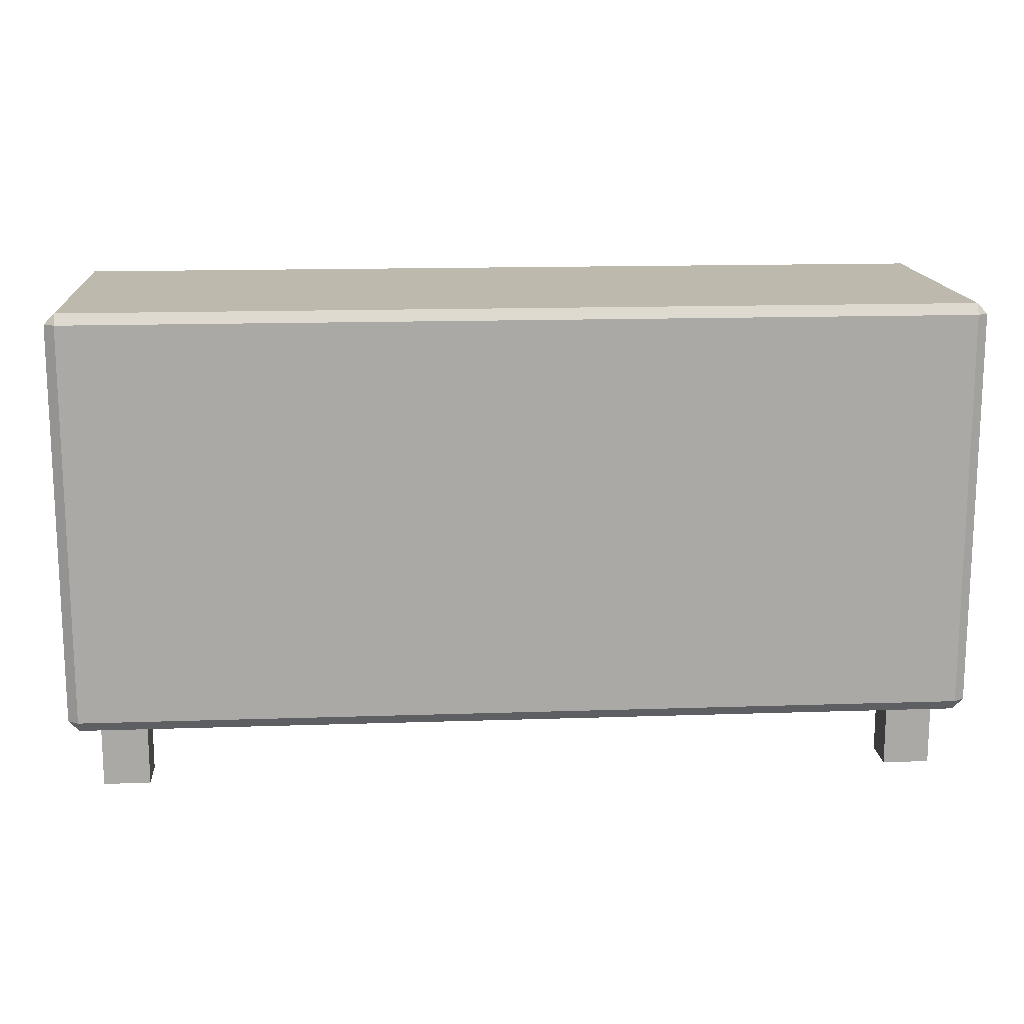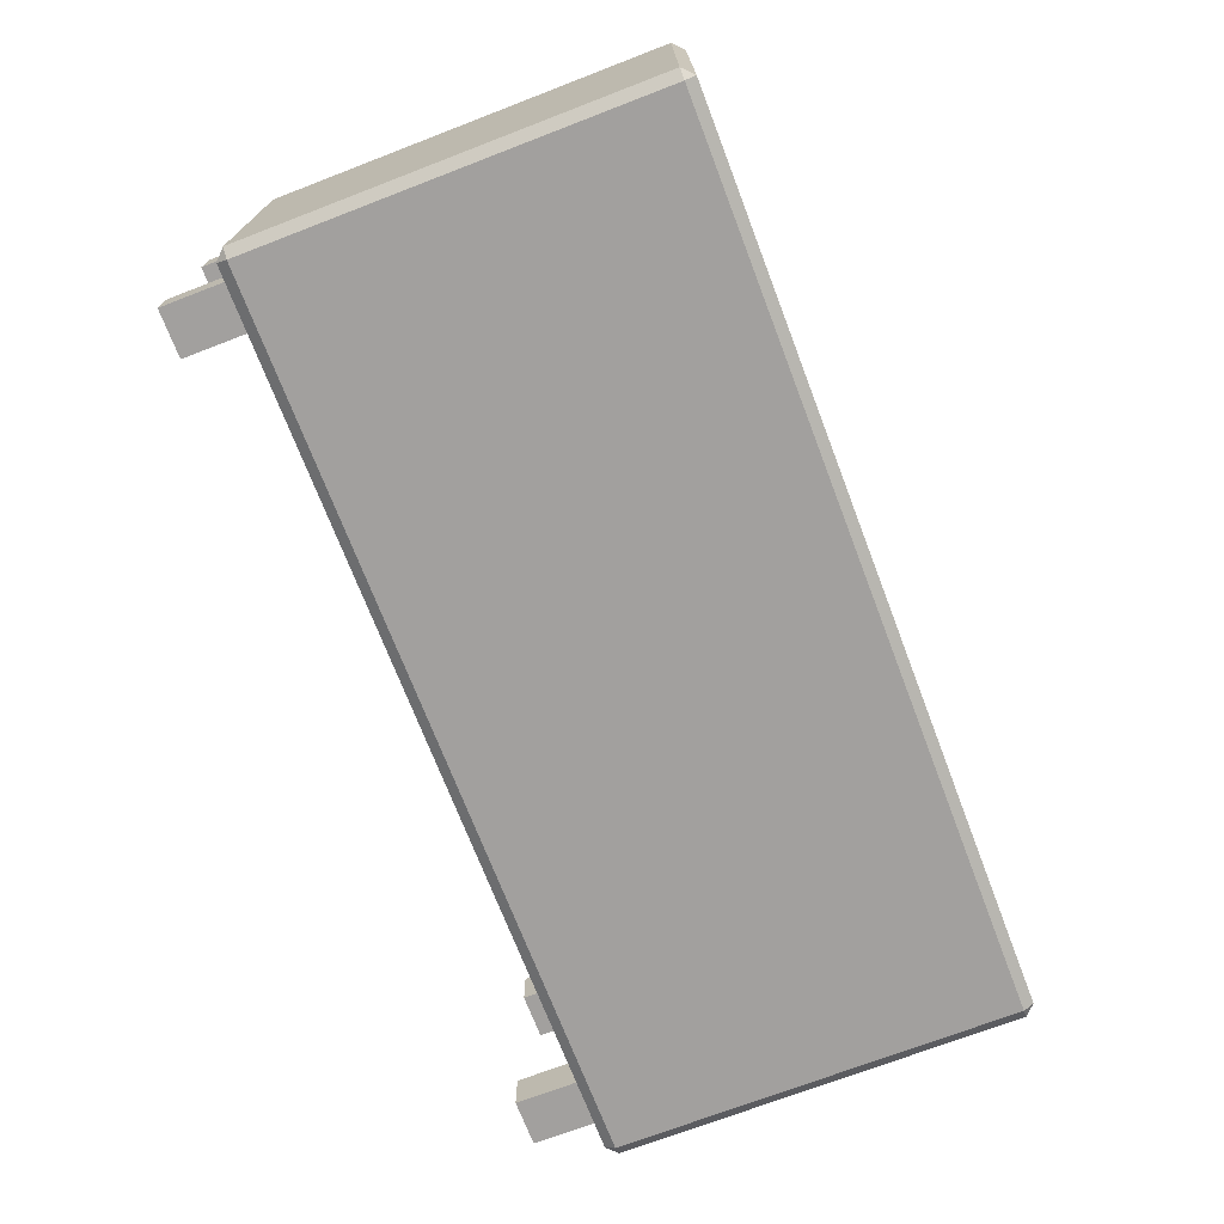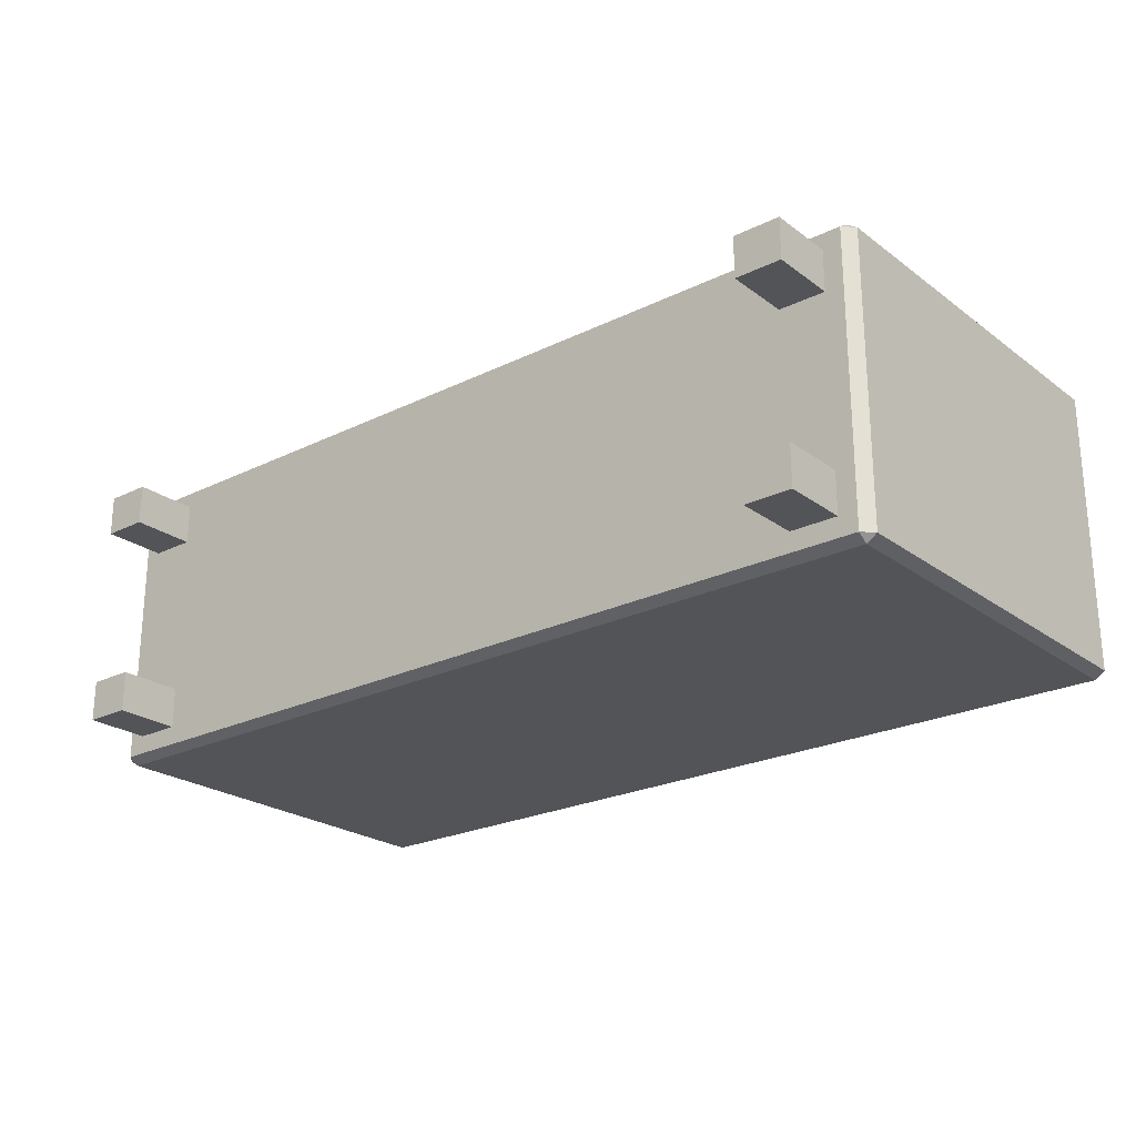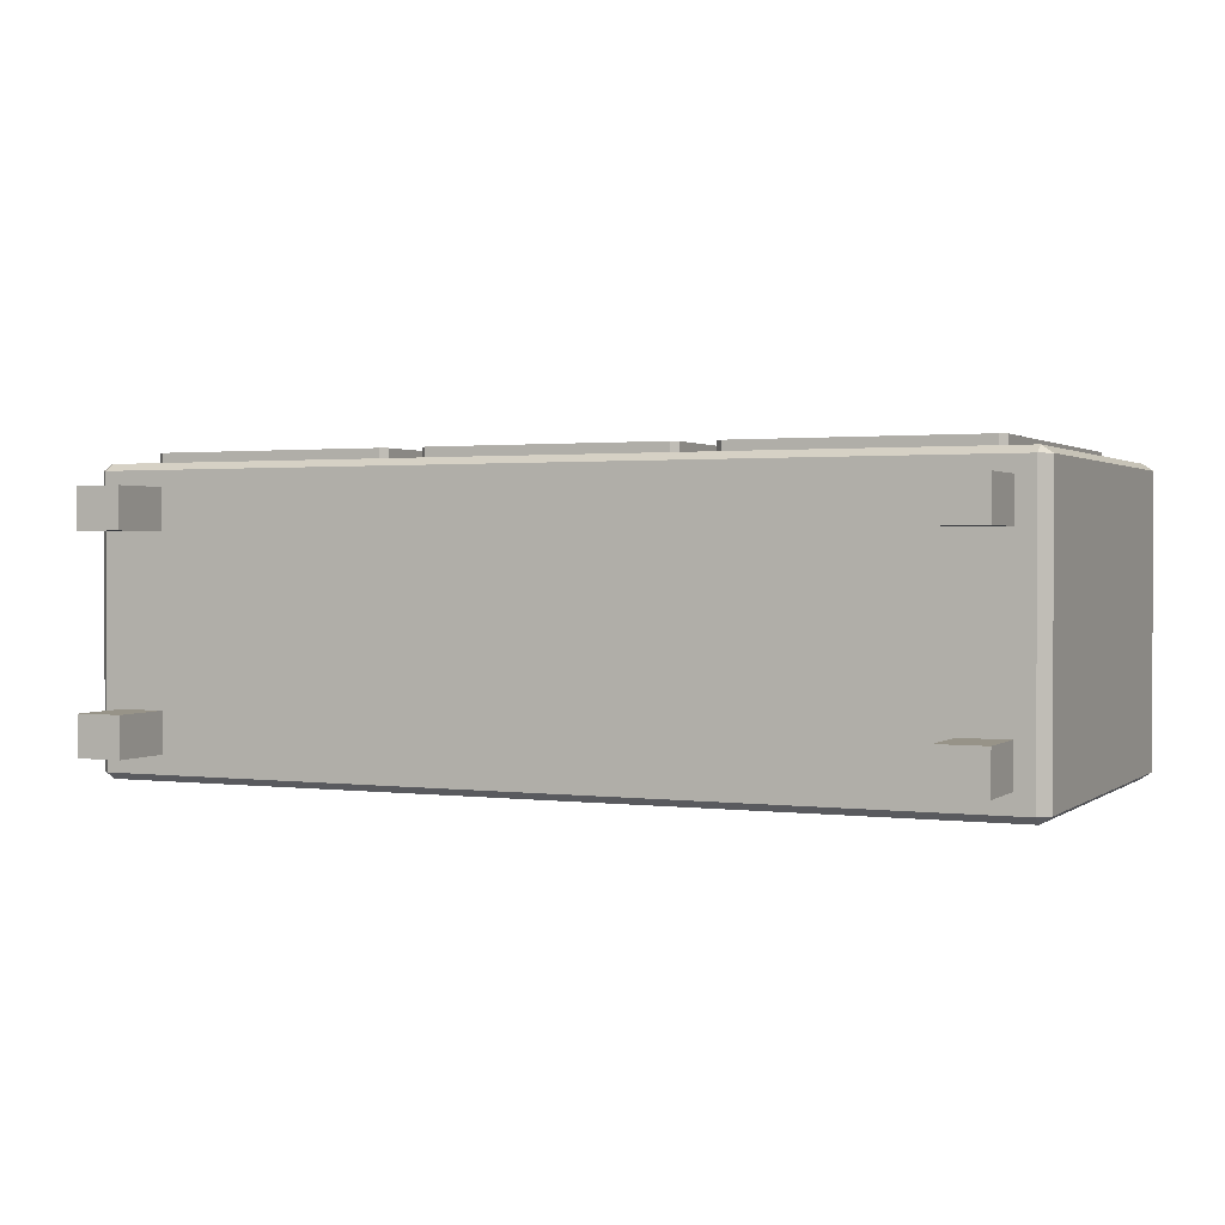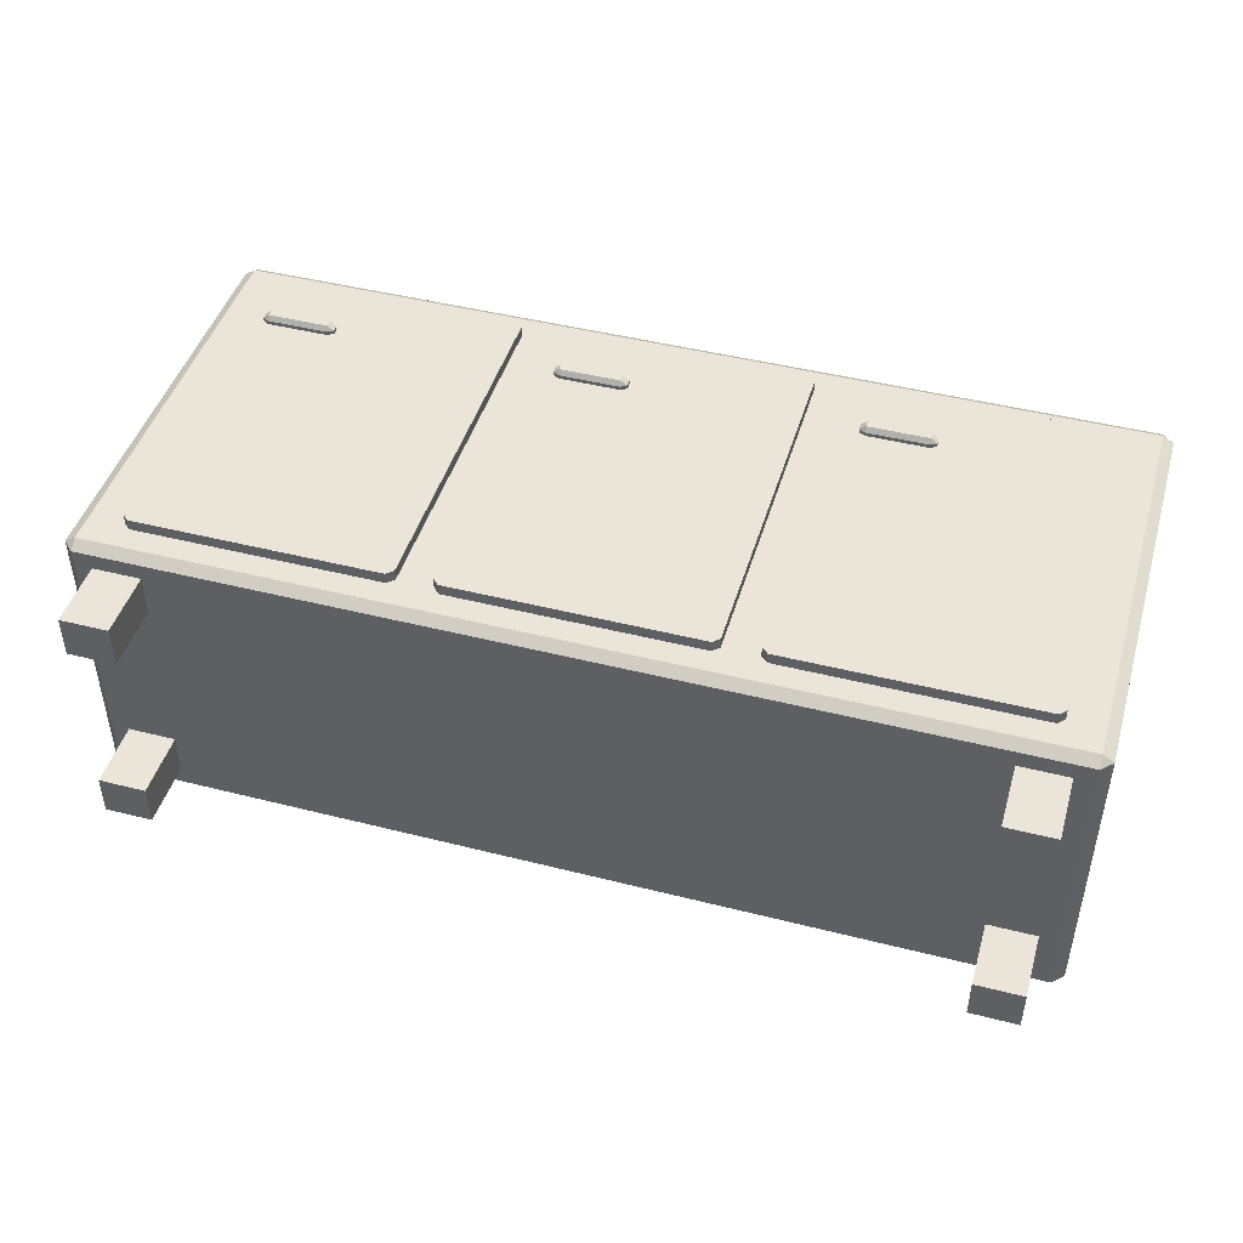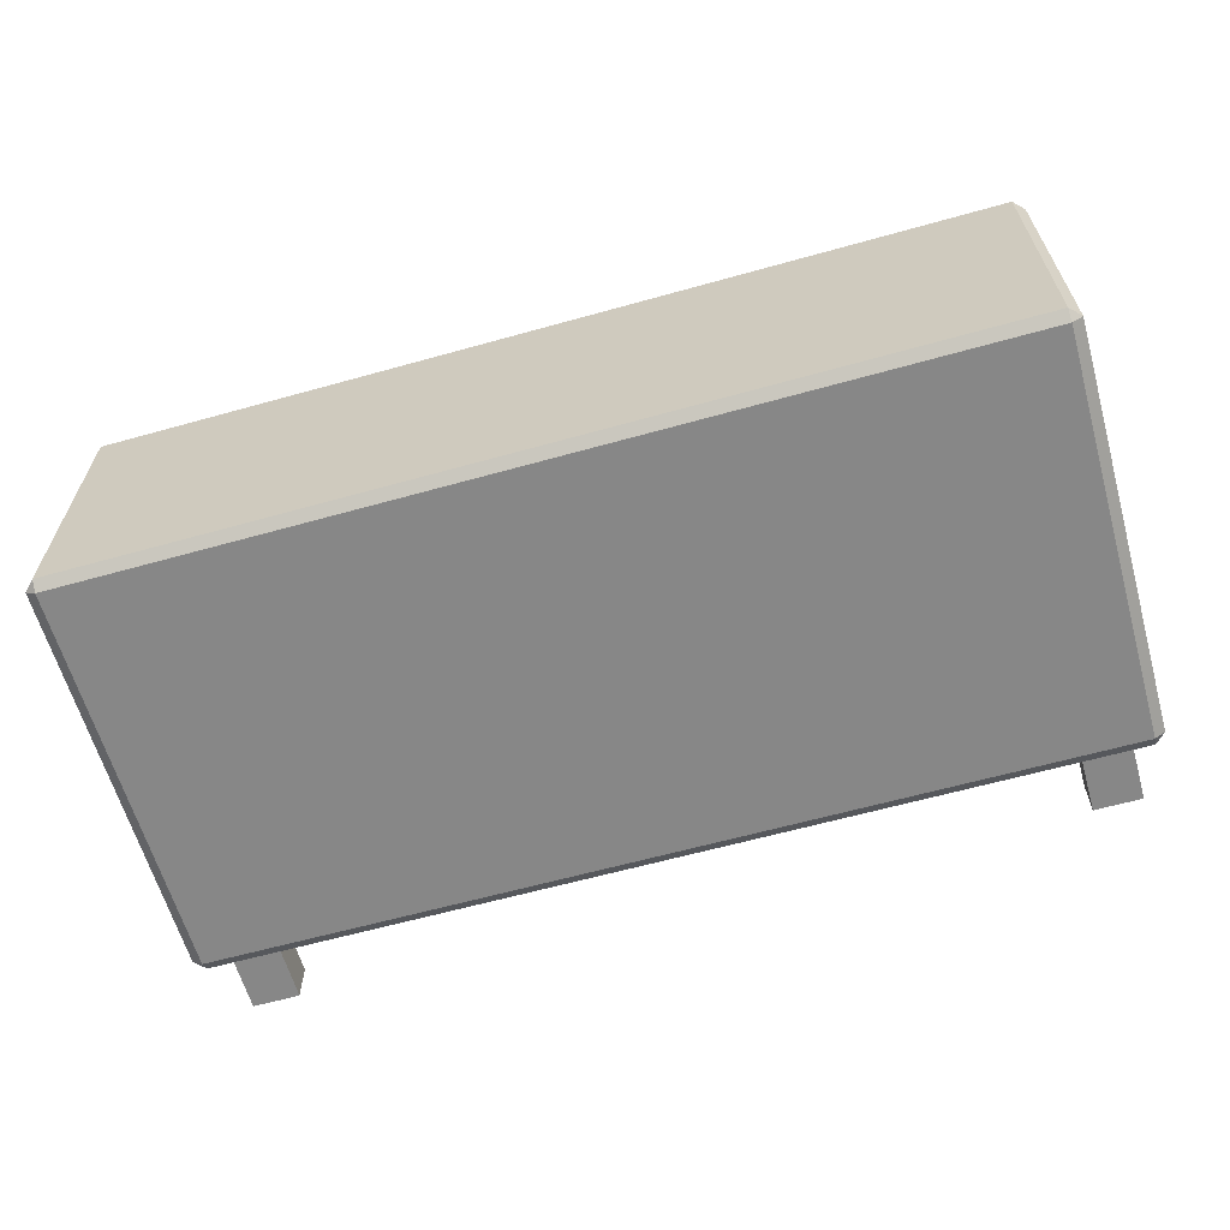
<metadata>
{"format":"obj","ext":"obj","renderer":"f3d","projection":"perspective","resolution":1024,"background":"white","views":[{"elev":15.0,"azim":175.9,"up":"+Y"},{"elev":-71.9,"azim":111.0,"up":"+Z"},{"elev":-23.6,"azim":39.4,"up":"+Z"},{"elev":1.4,"azim":24.5,"up":"+Z"},{"elev":45.4,"azim":16.3,"up":"+Z"},{"elev":-62.6,"azim":-164.2,"up":"+Z"}]}
</metadata>
<code>
g default
v -63.44 15.51 21.78
v -64.42 16.46 21.78
v -64.42 16.46 23.65
v -63.44 15.51 23.65
v -25.06 16.46 21.78
v -26.04 15.51 21.78
v -25.06 16.46 23.65
v -26.04 15.51 23.65
v -64.42 70.87 23.65
v -63.44 71.83 23.65
v -64.42 70.87 21.78
v -63.44 71.83 21.78
v -26.04 71.83 23.65
v -25.06 70.87 23.65
v -26.04 71.83 21.78
v -25.06 70.87 21.78
v -18.64 15.51 21.78
v -19.62 16.46 21.78
v -19.62 16.46 23.65
v -18.64 15.51 23.65
v 19.74 16.46 21.78
v 18.76 15.51 21.78
v 19.74 16.46 23.65
v 18.76 15.51 23.65
v -19.62 70.87 23.65
v -18.64 71.83 23.65
v -19.62 70.87 21.78
v -18.64 71.83 21.78
v 18.76 71.83 23.65
v 19.74 70.87 23.65
v 18.76 71.83 21.78
v 19.74 70.87 21.78
v 26.16 15.51 21.78
v 25.18 16.46 21.78
v 25.18 16.46 23.65
v 26.16 15.51 23.65
v 64.54 16.46 21.78
v 63.56 15.51 21.78
v 64.54 16.46 23.65
v 63.56 15.51 23.65
v 25.18 70.87 23.65
v 26.16 71.83 23.65
v 25.18 70.87 21.78
v 26.16 71.83 21.78
v 63.56 71.83 23.65
v 64.54 70.87 23.65
v 63.56 71.83 21.78
v 64.54 70.87 21.78
v -67.1 0 18.37
v -59.8 0 18.37
v -67.1 11.33 18.37
v -59.8 11.33 18.37
v -67.1 11.33 11.91
v -59.8 11.33 11.91
v -67.1 0 11.91
v -59.8 0 11.91
v 29.17 60.9 24.22
v 29.17 61.45 24.95
v 28.24 61.45 24.22
v 39.47 61.45 24.22
v 38.54 61.45 24.95
v 38.54 60.9 24.22
v 28.24 62.54 24.22
v 29.17 62.54 24.95
v 29.17 63.09 24.22
v 38.54 63.09 24.22
v 38.54 62.54 24.95
v 39.47 62.54 24.22
v 28.24 62.54 22.69
v 29.17 63.09 22.69
v 38.54 63.09 22.69
v 39.47 62.54 22.69
v 29.17 60.9 22.69
v 28.24 61.45 22.69
v 39.47 61.45 22.69
v 38.54 60.9 22.69
v -16.22 60.9 24.22
v -16.22 61.45 24.95
v -17.15 61.45 24.22
v -5.922 61.45 24.22
v -6.846 61.45 24.95
v -6.846 60.9 24.22
v -17.15 62.54 24.22
v -16.22 62.54 24.95
v -16.22 63.09 24.22
v -6.846 63.09 24.22
v -6.846 62.54 24.95
v -5.922 62.54 24.22
v -17.15 62.54 22.69
v -16.22 63.09 22.69
v -6.846 63.09 22.69
v -5.922 62.54 22.69
v -16.22 60.9 22.69
v -17.15 61.45 22.69
v -5.922 61.45 22.69
v -6.846 60.9 22.69
v 59.6 0 -14.38
v 66.91 0 -14.38
v 59.6 11.33 -14.38
v 66.91 11.33 -14.38
v 59.6 11.33 -20.85
v 66.91 11.33 -20.85
v 59.6 0 -20.85
v 66.91 0 -20.85
v -61.61 60.9 24.22
v -61.61 61.45 24.95
v -62.54 61.45 24.22
v -51.31 61.45 24.22
v -52.24 61.45 24.95
v -52.24 60.9 24.22
v -62.54 62.54 24.22
v -61.61 62.54 24.95
v -61.61 63.09 24.22
v -52.24 63.09 24.22
v -52.24 62.54 24.95
v -51.31 62.54 24.22
v -62.54 62.54 22.69
v -61.61 63.09 22.69
v -52.24 63.09 22.69
v -51.31 62.54 22.69
v -61.61 60.9 22.69
v -62.54 61.45 22.69
v -51.31 61.45 22.69
v -52.24 60.9 22.69
v -69.81 10.3 20.87
v -69.81 11.95 21.97
v -71.47 11.95 20.87
v 71.47 11.95 20.87
v 69.81 11.95 21.97
v 69.81 10.3 20.87
v -71.47 74.75 20.87
v -69.81 74.75 21.97
v -69.81 76.41 20.87
v 69.81 76.41 20.87
v 69.81 74.75 21.97
v 71.47 74.75 20.87
v -71.47 74.75 -23.85
v -69.81 76.41 -23.85
v -69.81 74.75 -24.95
v 69.81 74.75 -24.95
v 69.81 76.41 -23.85
v 71.47 74.75 -23.85
v -71.47 11.95 -23.85
v -69.81 11.95 -24.95
v -69.81 10.3 -23.85
v 69.81 10.3 -23.85
v 69.81 11.95 -24.95
v 71.47 11.95 -23.85
v 59.6 0 18.37
v 66.91 0 18.37
v 59.6 11.33 18.37
v 66.91 11.33 18.37
v 59.6 11.33 11.91
v 66.91 11.33 11.91
v 59.6 0 11.91
v 66.91 0 11.91
v -67.1 0 -14.38
v -59.8 0 -14.38
v -67.1 11.33 -14.38
v -59.8 11.33 -14.38
v -67.1 11.33 -20.85
v -59.8 11.33 -20.85
v -67.1 0 -20.85
v -59.8 0 -20.85
g MuebleA
f 4 1 6 8
f 12 10 13 15
f 7 5 16 14
f 9 11 2 3
f 9 14 13 10
f 2 1 4 3
f 6 5 7 8
f 9 10 12 11
f 13 14 16 15
f 3 7 14 9
f 3 4 8 7
f 20 17 22 24
f 28 26 29 31
f 23 21 32 30
f 25 27 18 19
f 25 30 29 26
f 18 17 20 19
f 22 21 23 24
f 25 26 28 27
f 29 30 32 31
f 19 23 30 25
f 19 20 24 23
f 36 33 38 40
f 44 42 45 47
f 39 37 48 46
f 41 43 34 35
f 41 46 45 42
f 34 33 36 35
f 38 37 39 40
f 41 42 44 43
f 45 46 48 47
f 35 39 46 41
f 35 36 40 39
f 49 50 52 51
f 53 54 56 55
f 55 56 50 49
f 50 56 54 52
f 55 49 51 53
f 57 59 74 73
f 58 57 62 61
f 59 58 64 63
f 60 62 76 75
f 61 60 68 67
f 63 65 70 69
f 65 64 67 66
f 66 68 72 71
f 58 61 67 64
f 65 66 71 70
f 57 73 76 62
f 60 75 72 68
f 74 59 63 69
f 57 58 59
f 60 61 62
f 63 64 65
f 66 67 68
f 77 79 94 93
f 78 77 82 81
f 79 78 84 83
f 80 82 96 95
f 81 80 88 87
f 83 85 90 89
f 85 84 87 86
f 86 88 92 91
f 78 81 87 84
f 85 86 91 90
f 77 93 96 82
f 80 95 92 88
f 94 79 83 89
f 77 78 79
f 80 81 82
f 83 84 85
f 86 87 88
f 97 98 100 99
f 101 102 104 103
f 103 104 98 97
f 98 104 102 100
f 103 97 99 101
f 105 107 122 121
f 106 105 110 109
f 107 106 112 111
f 108 110 124 123
f 109 108 116 115
f 111 113 118 117
f 113 112 115 114
f 114 116 120 119
f 106 109 115 112
f 113 114 119 118
f 105 121 124 110
f 108 123 120 116
f 122 107 111 117
f 105 106 107
f 108 109 110
f 111 112 113
f 114 115 116
f 125 127 143 145
f 126 125 130 129
f 127 126 132 131
f 128 130 146 148
f 129 128 136 135
f 131 133 138 137
f 133 132 135 134
f 134 136 142 141
f 137 139 144 143
f 139 138 141 140
f 140 142 148 147
f 145 144 147 146
f 126 129 135 132
f 133 134 141 138
f 139 140 147 144
f 145 146 130 125
f 128 148 142 136
f 143 127 131 137
f 125 126 127
f 128 129 130
f 131 132 133
f 134 135 136
f 137 138 139
f 140 141 142
f 143 144 145
f 146 147 148
f 149 150 152 151
f 153 154 156 155
f 155 156 150 149
f 150 156 154 152
f 155 149 151 153
f 157 158 160 159
f 161 162 164 163
f 163 164 158 157
f 158 164 162 160
f 163 157 159 161

</code>
